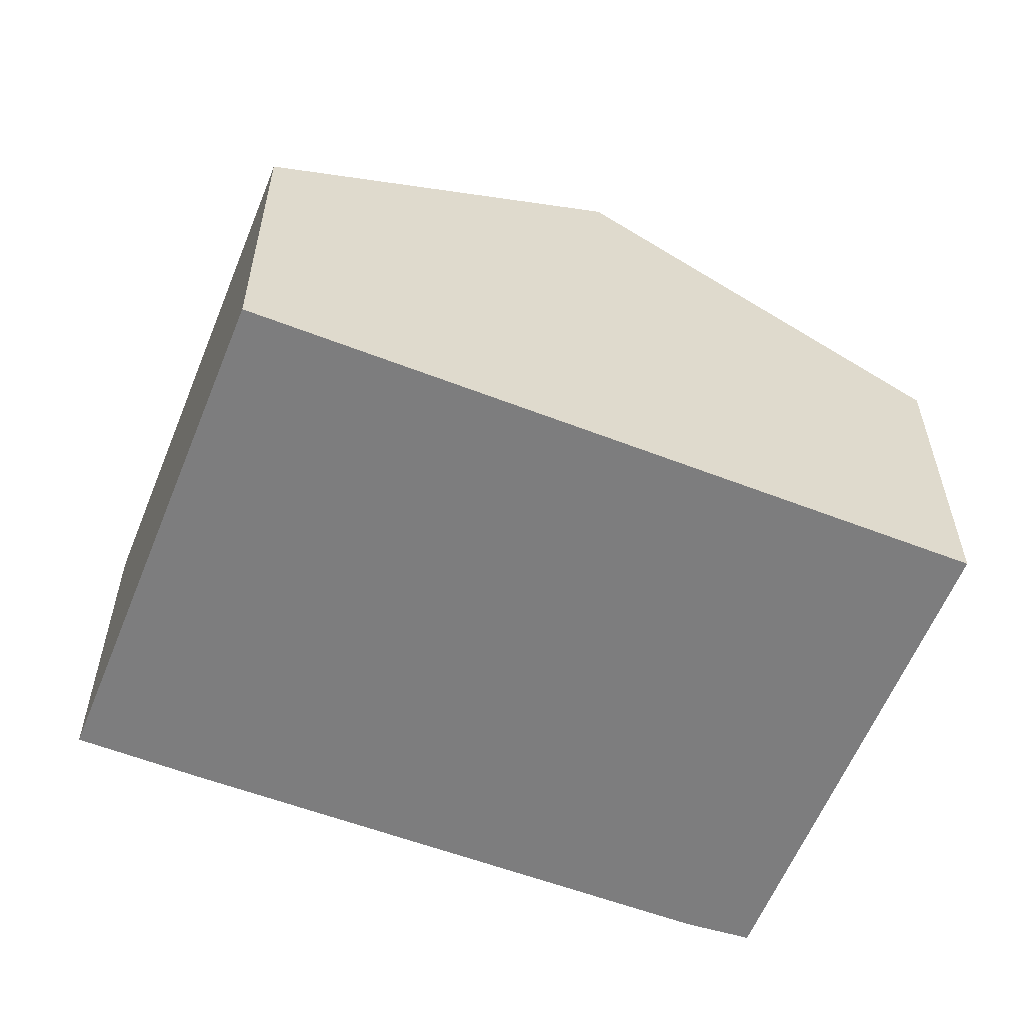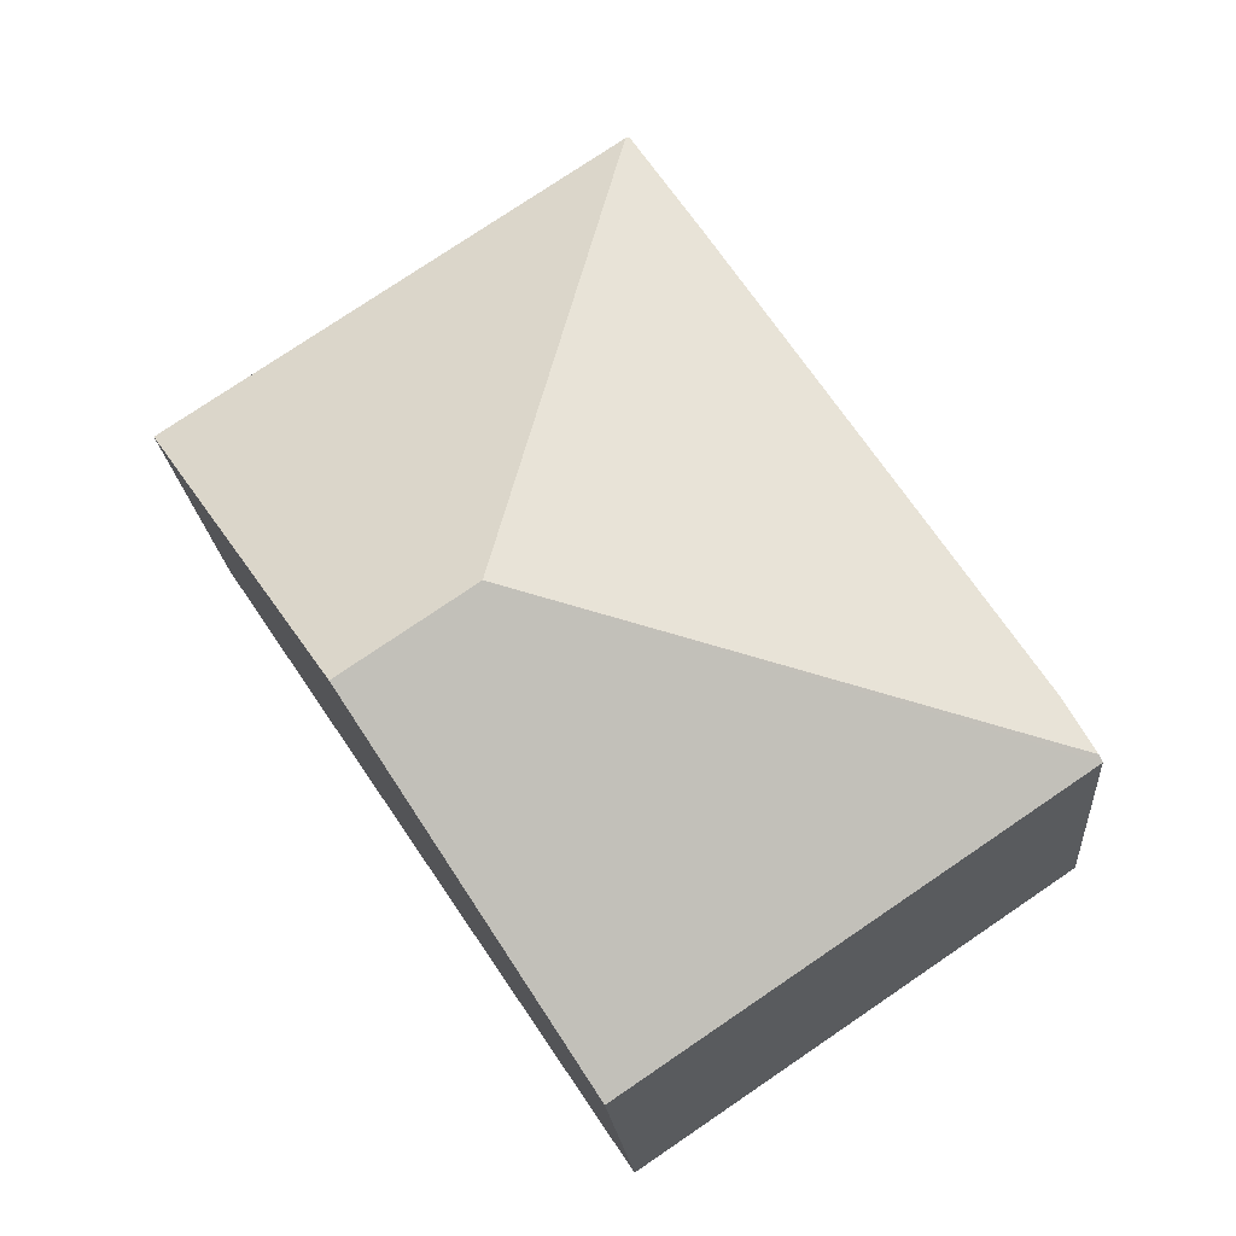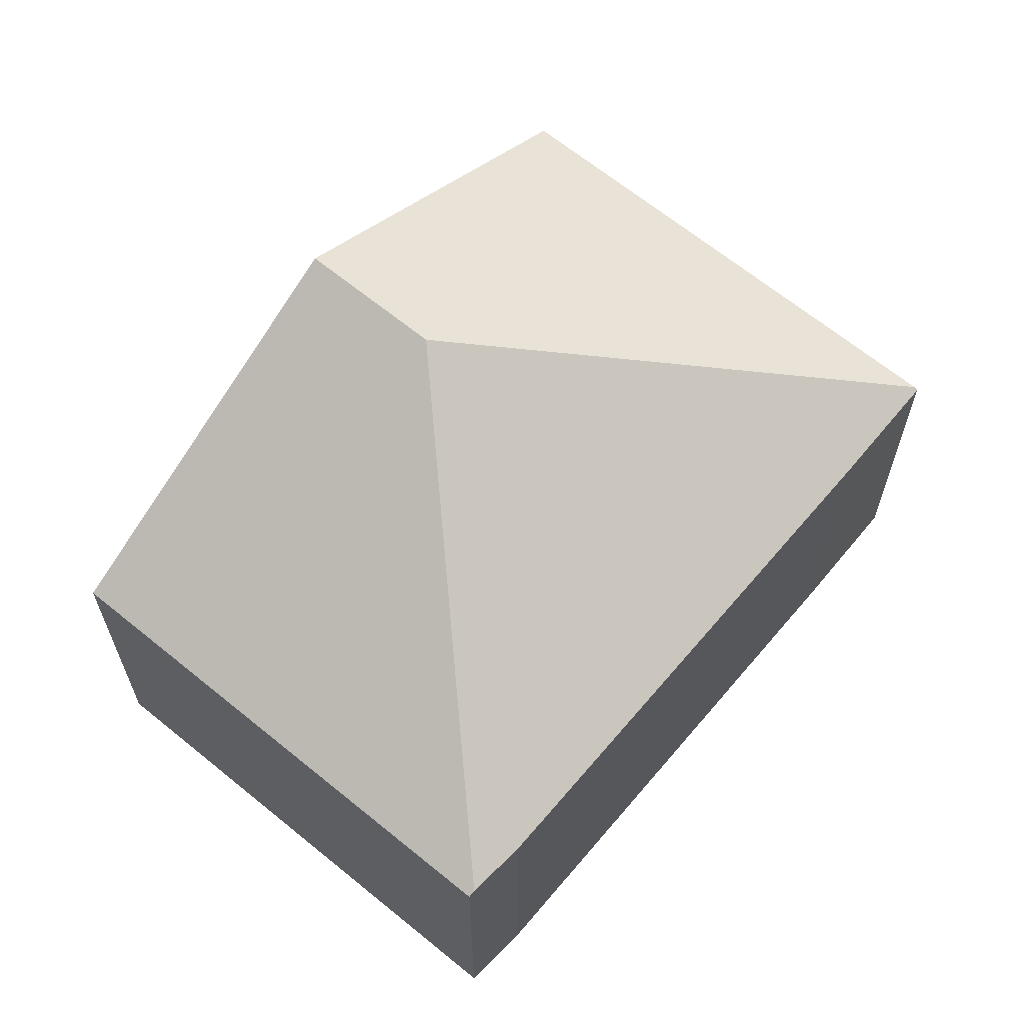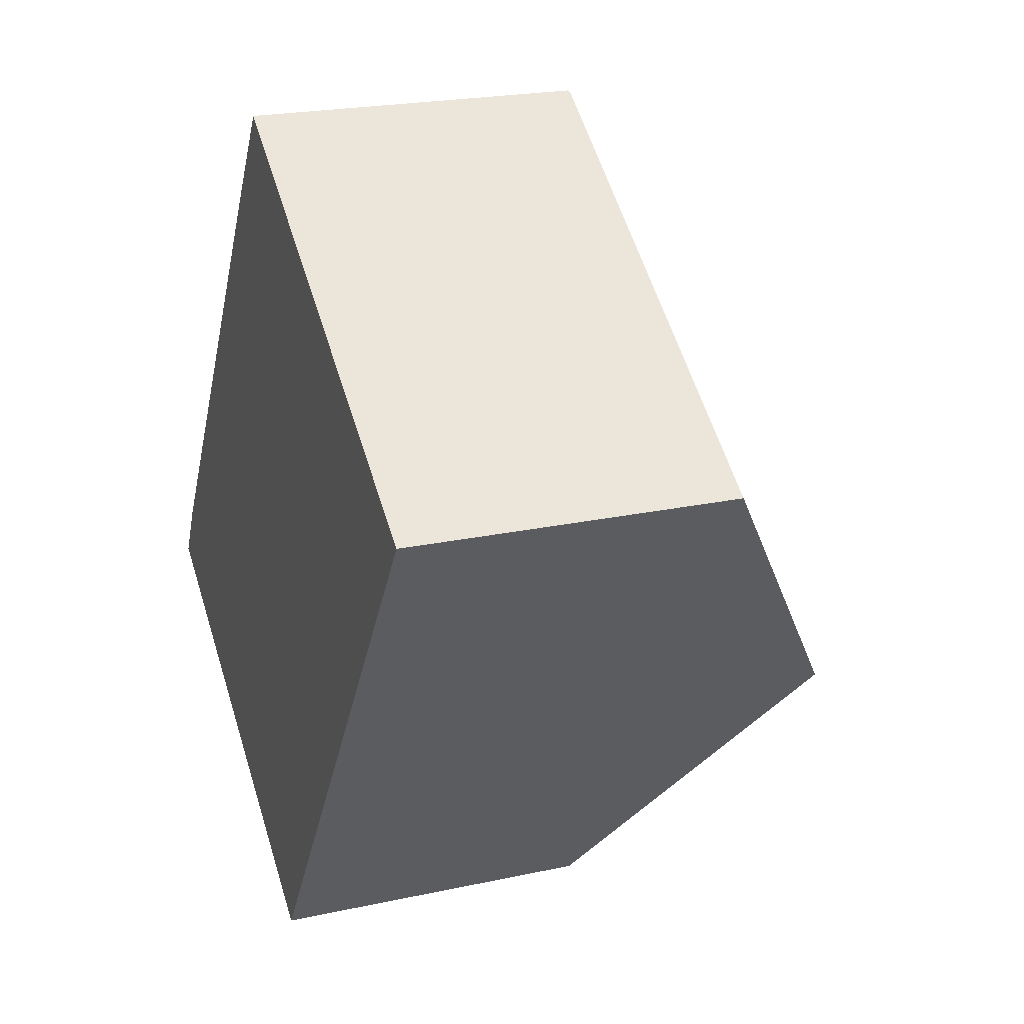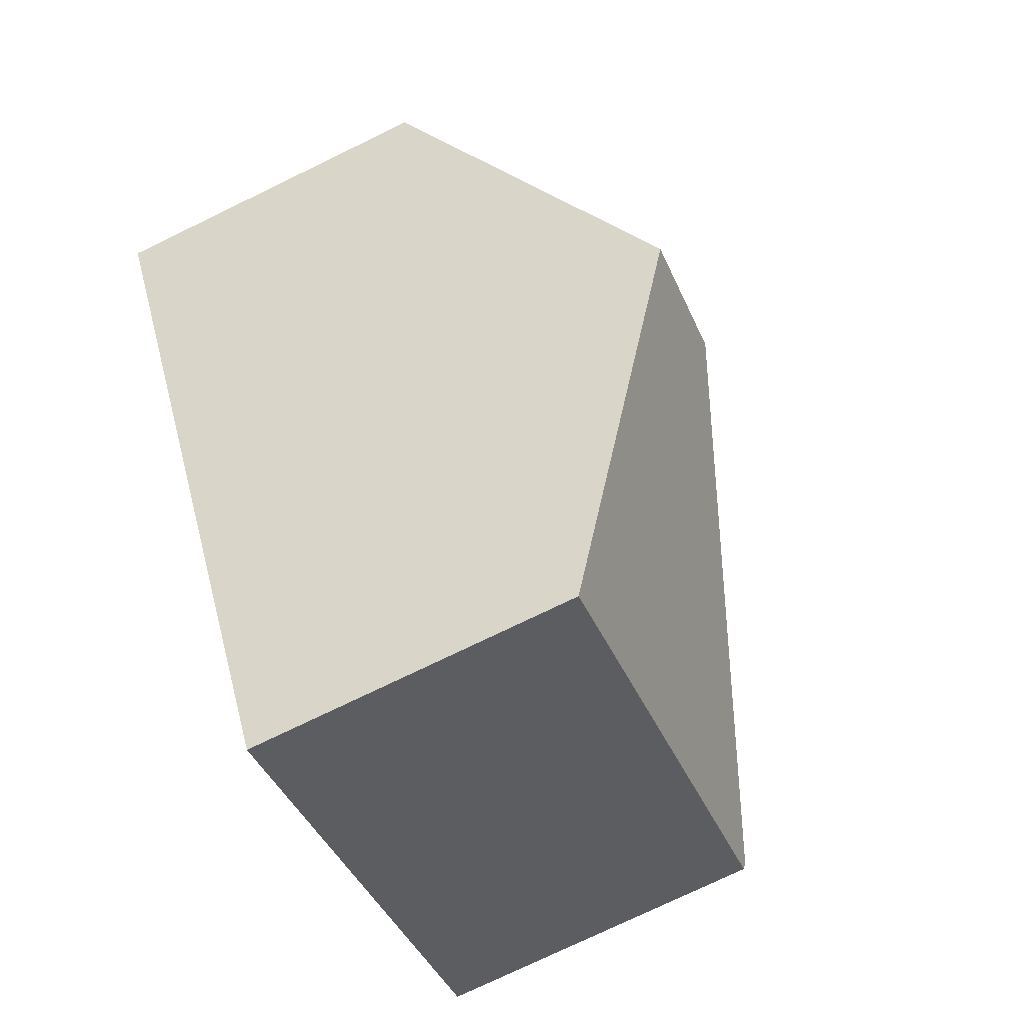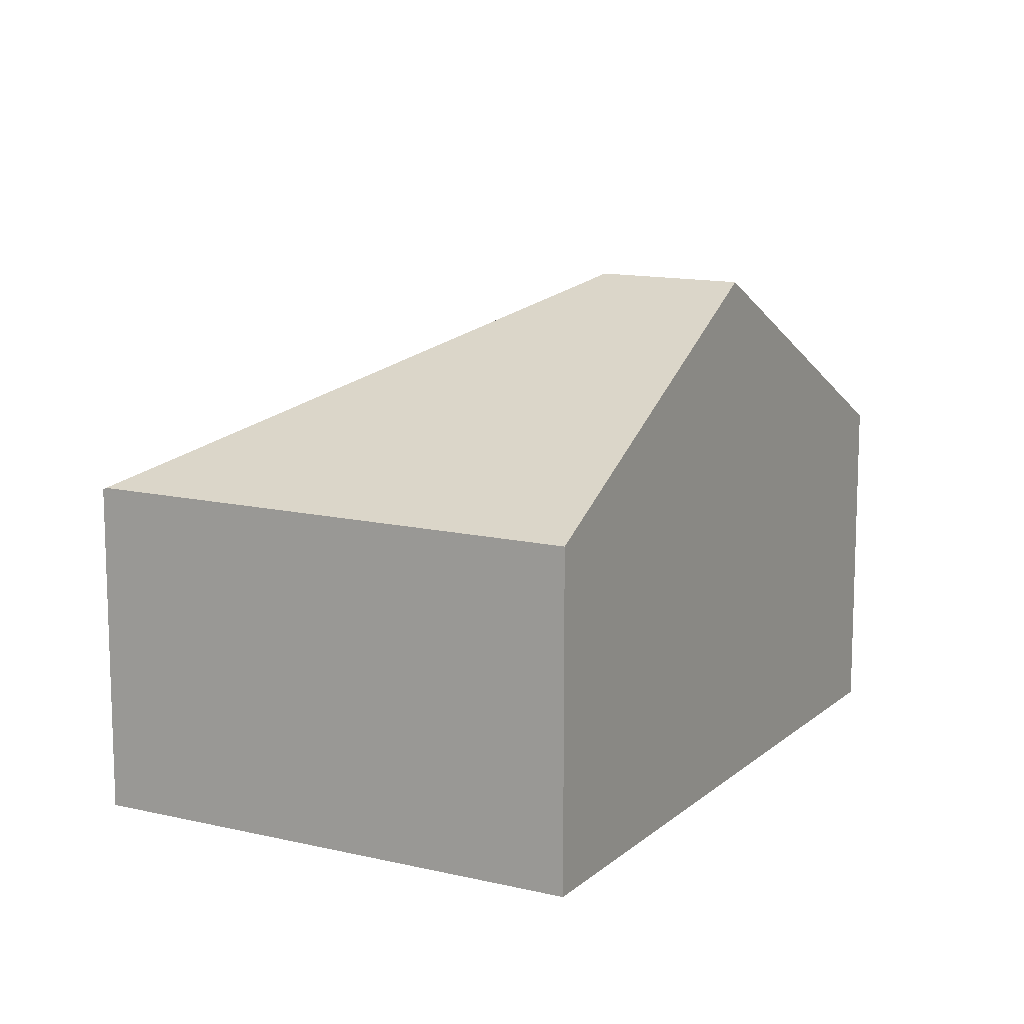
<metadata>
{"format":"obj","ext":"obj","renderer":"f3d","projection":"perspective","resolution":1024,"background":"white","views":[{"elev":-59.2,"azim":102.1,"up":"+Y"},{"elev":-20.3,"azim":-175.5,"up":"+Z"},{"elev":65.4,"azim":-106.6,"up":"+Y"},{"elev":22.1,"azim":69.2,"up":"+Z"},{"elev":-76.0,"azim":115.8,"up":"+Z"},{"elev":12.8,"azim":62.7,"up":"+Y"}]}
</metadata>
<code>
v  3.393 3.108 -2.285
v  5.822 4.934 0.211
v  3.915 3.107 -2.637
v  4.687 4.934 0.975
v  0 3.11 1.904e-16
v  0.032 3.145 0.058
v  3.749 3.108 5.734
v  3.074 3.088 4.793
v  3.719 3.089 5.754
v  0.298 3.119 0.544
v  7.729 3.108 3.059
v  0 0 0
v  0.298 -3.331e-17 0.544
v  0.032 -3.551e-18 0.058
v  3.074 -2.935e-16 4.793
v  3.719 -3.523e-16 5.754
v  7.729 -1.873e-16 3.059
v  3.749 -3.511e-16 5.734
v  5.822 -1.292e-17 0.211
v  3.915 1.615e-16 -2.637
v  3.393 1.399e-16 -2.285
g defaultobject
f 1 2 3
f 2 1 4
f 4 1 5
f 4 5 6
f 7 8 9
f 8 7 4
f 8 4 10
f 10 4 6
f 11 4 7
f 4 11 2
f 5 10 6
f 10 5 12
f 10 12 13
f 13 12 14
f 13 8 10
f 8 13 15
f 8 15 9
f 9 15 16
f 9 11 7
f 11 9 16
f 11 16 17
f 17 16 18
f 17 2 11
f 2 17 3
f 3 17 19
f 3 19 20
f 1 12 5
f 12 1 3
f 12 3 21
f 21 3 20
f 15 18 16
f 18 15 17
f 17 15 19
f 19 15 13
f 19 13 20
f 20 13 14
f 20 14 21
f 21 14 12

</code>
